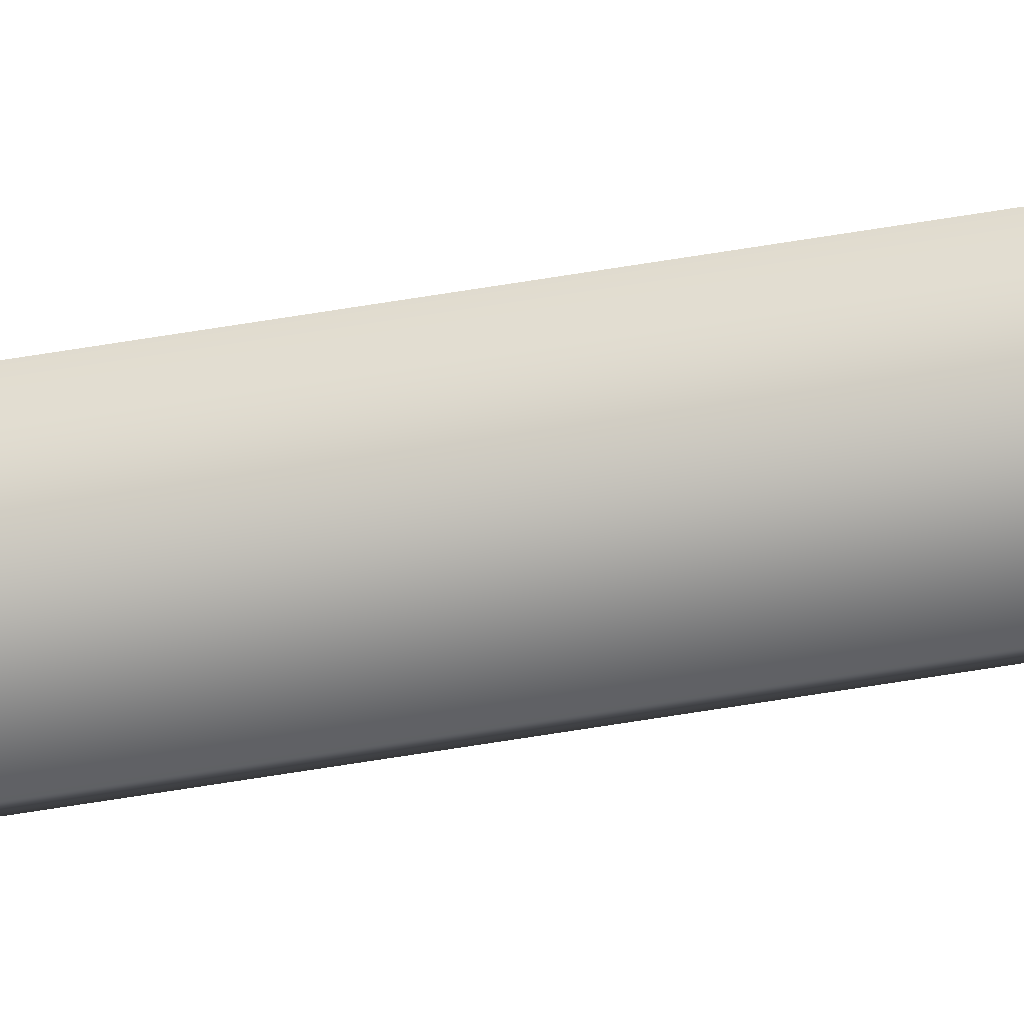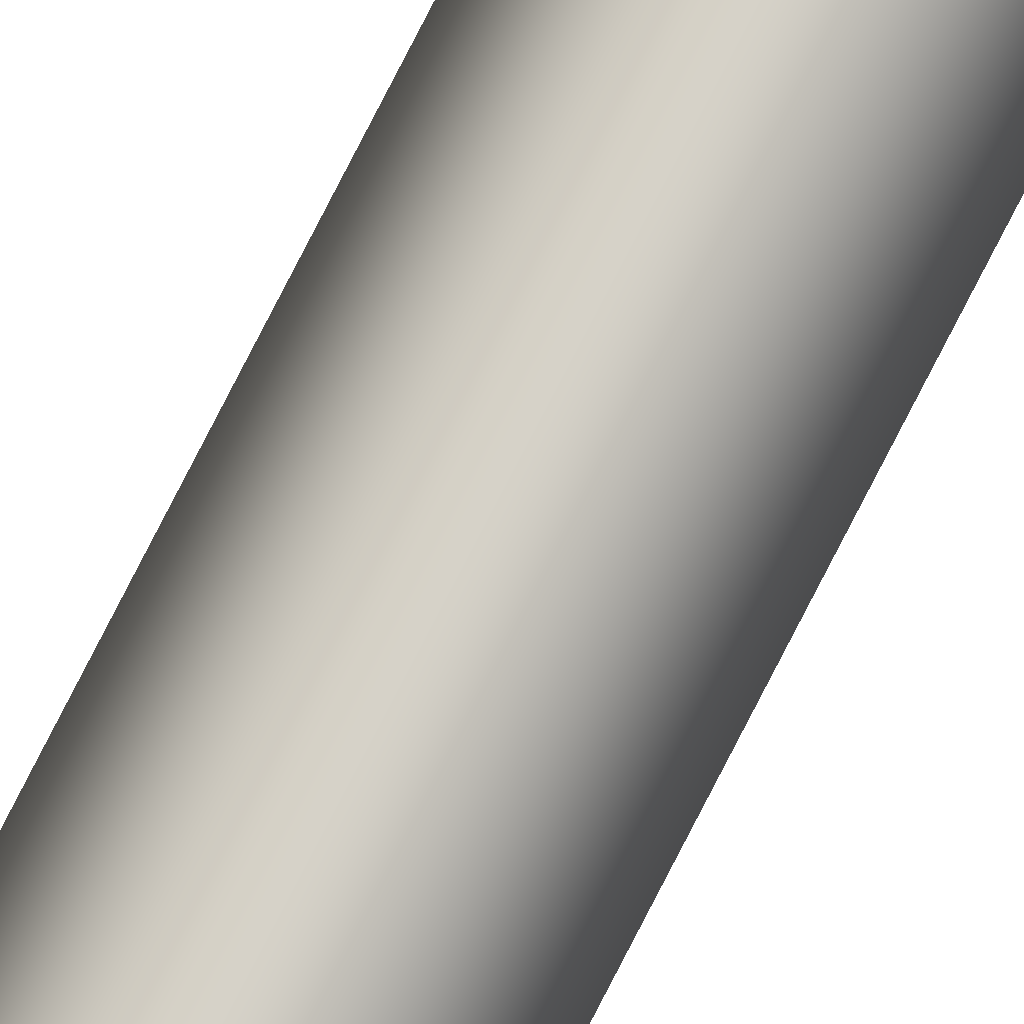
<metadata>
{"format":"obj","ext":"obj","renderer":"f3d","projection":"perspective","resolution":1024,"background":"white","views":[{"elev":-44.9,"azim":102.0,"up":"+Z"},{"elev":78.0,"azim":27.1,"up":"+Z"}]}
</metadata>
<code>
v -41.53 46.75 -156.8
v -41.53 55.67 -156.8
v -41.5 46.75 -156.7
v -41.5 55.67 -156.7
v -41.56 55.67 -156.7
v -41.53 55.67 -156.7
v -41.53 46.75 -156.7
v -41.56 46.75 -156.7
f 1 2 3
f 3 2 4
f 5 6 2
f 2 6 4
f 3 4 7
f 7 4 6
f 8 5 1
f 1 5 2
f 8 1 7
f 7 1 3
f 7 6 8
f 8 6 5

</code>
